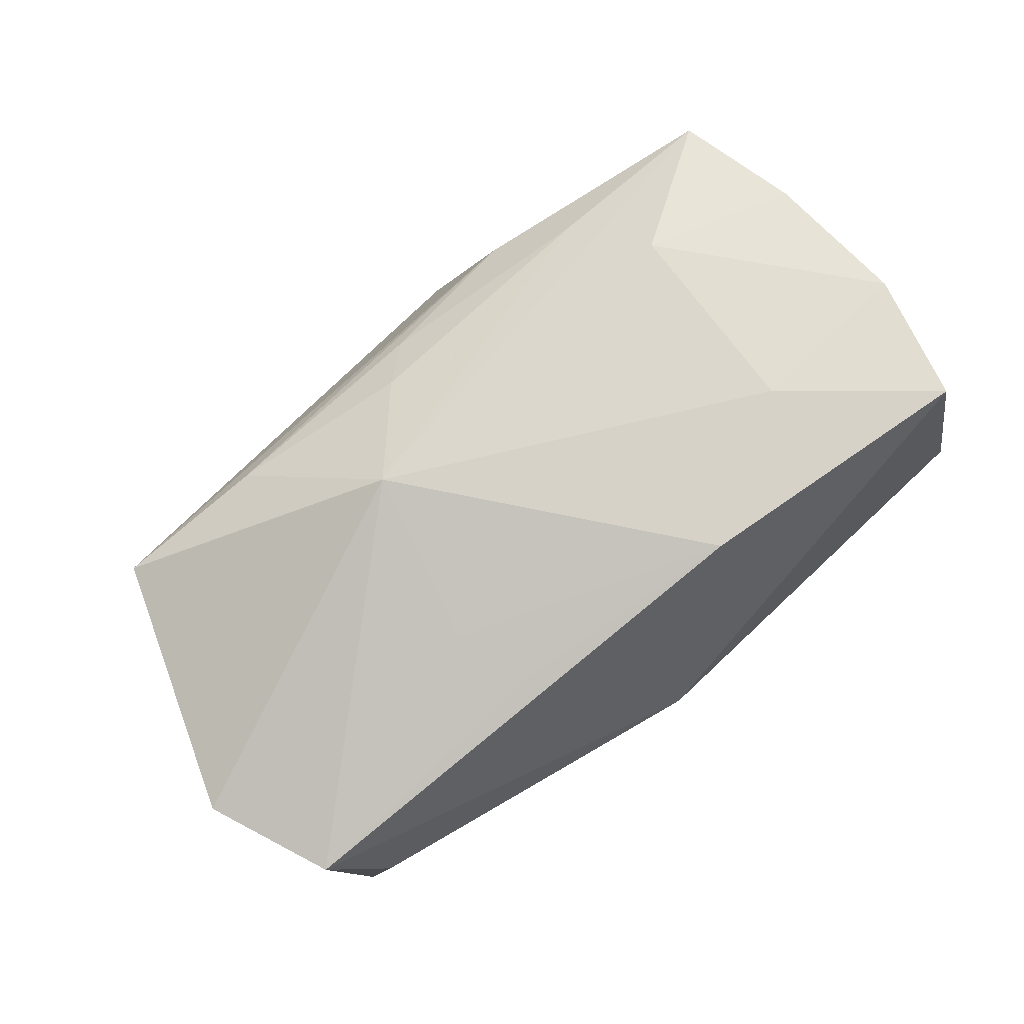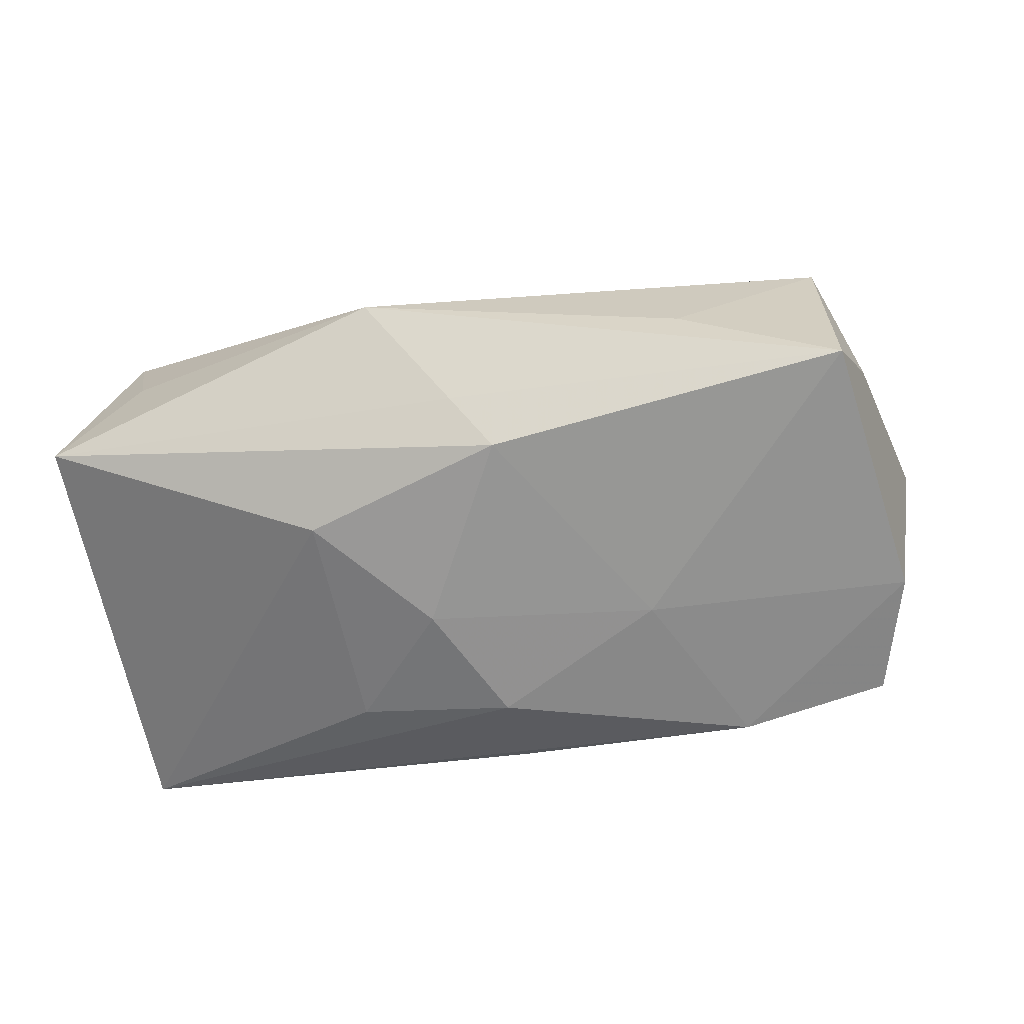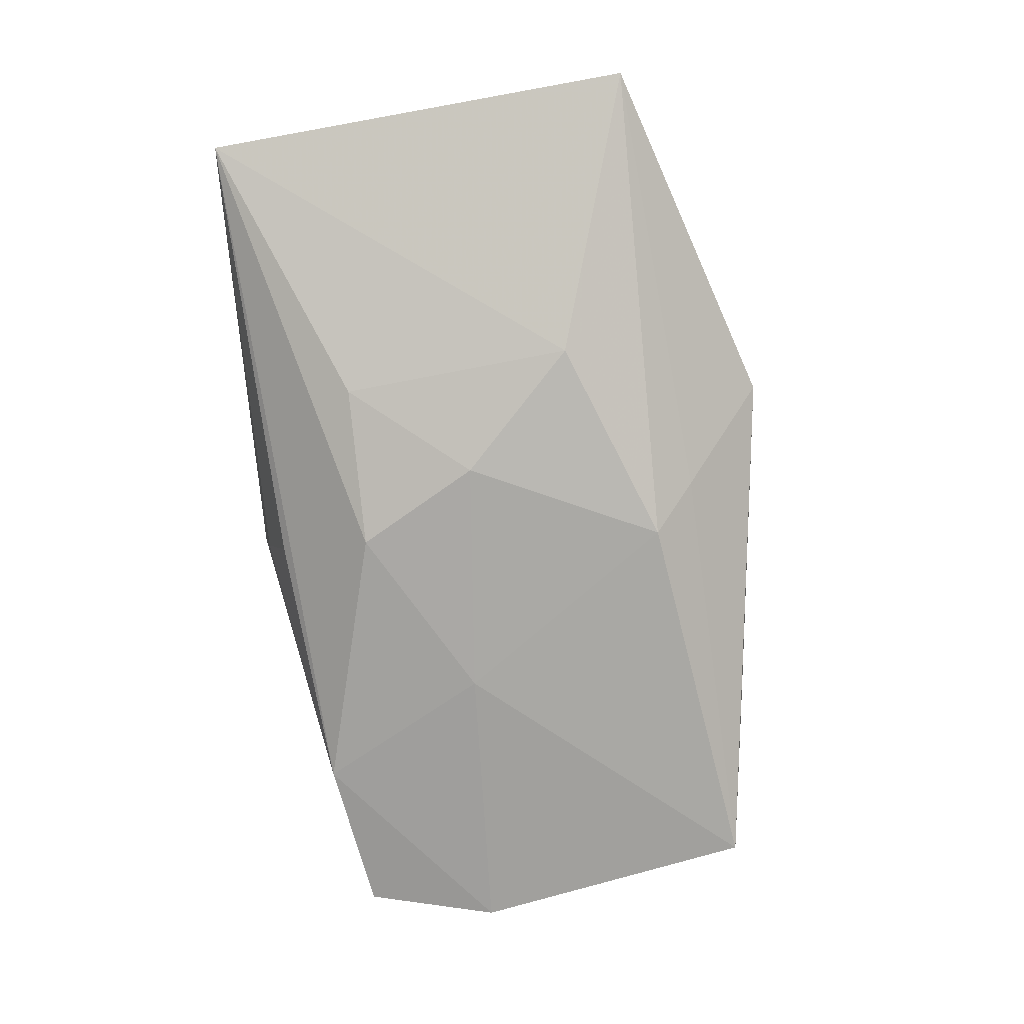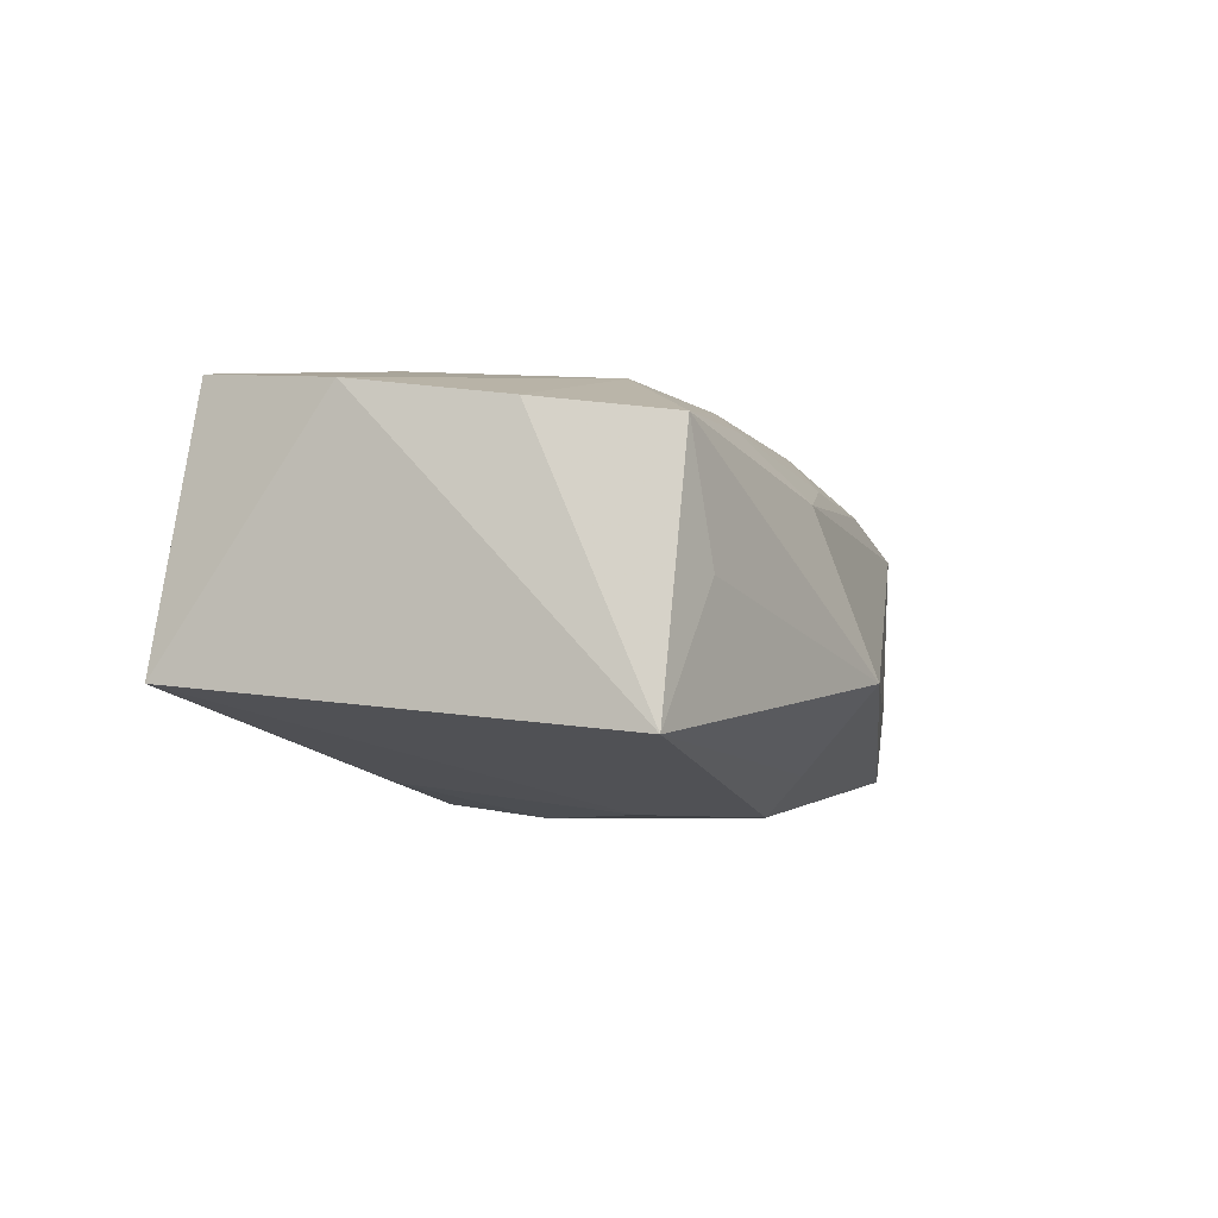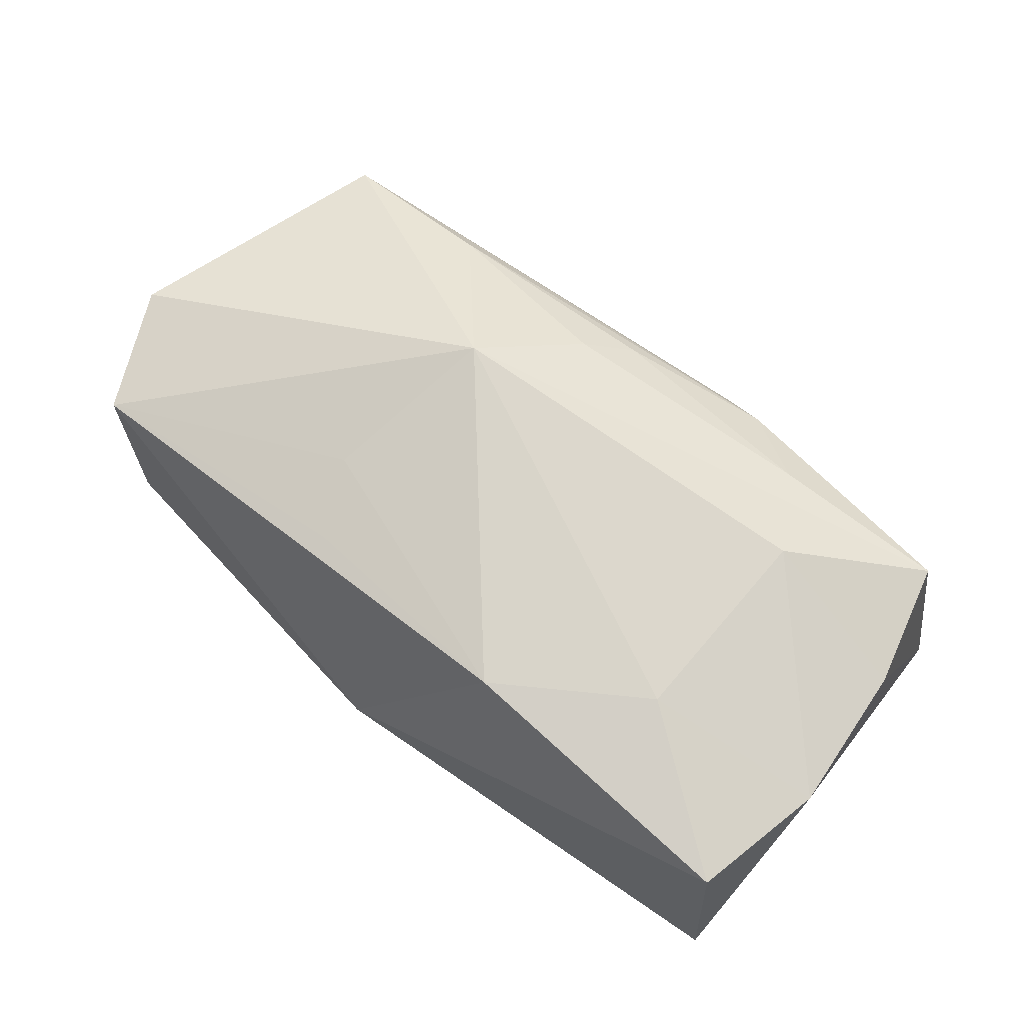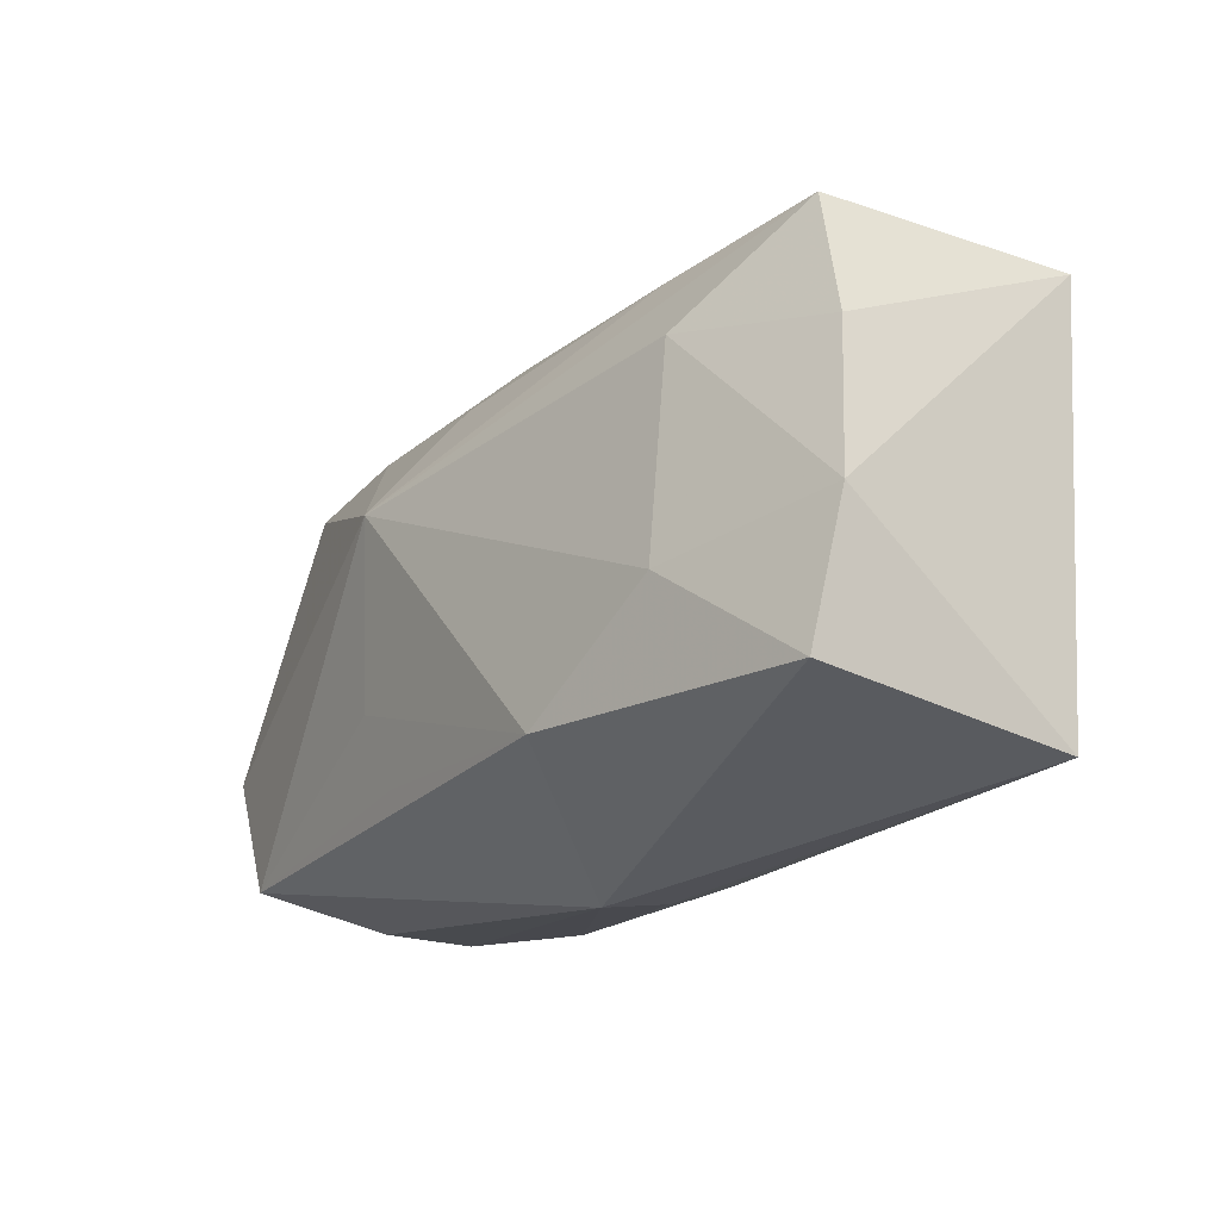
<metadata>
{"format":"obj","ext":"obj","renderer":"f3d","projection":"perspective","resolution":1024,"background":"white","views":[{"elev":77.4,"azim":-37.4,"up":"+Z"},{"elev":-68.4,"azim":-169.3,"up":"+Z"},{"elev":-78.4,"azim":100.2,"up":"+Z"},{"elev":-2.1,"azim":108.8,"up":"+Z"},{"elev":75.7,"azim":39.3,"up":"+Z"},{"elev":-21.5,"azim":48.6,"up":"+Y"}]}
</metadata>
<code>
v 0.0002101 0.01776 -0.01319
v 0.01704 0.01743 0.01192
v -0.03717 -0.007273 -0.01308
v 0.03364 -0.01672 0.01551
v 0.03221 0.01826 0.01174
v 0.03615 -0.005308 0.0145
v 0.01111 0.02134 0.007078
v -0.02087 0.01729 0.008454
v -0.02075 0.01974 -0.008322
v 0.02071 -0.007305 0.01699
v 5.435e-05 -0.01995 -0.01004
v 0.01383 -0.01091 -0.01355
v 0.03504 0.007461 0.01292
v -0.001837 0.01866 0.009208
v 0.008218 -0.01562 0.01699
v -0.032 -0.01914 -0.001151
v -0.002966 0.01397 -0.01667
v -0.0004675 -0.02215 -0.004238
v -0.001038 -0.02337 0.002064
v -0.01407 -0.004585 -0.01563
v 0.03686 0.01772 -0.009347
v 0.03686 -0.01929 -0.006075
v -0.03444 0.01733 0.005322
v 0.006652 0.02532 -0.006023
v -0.03413 -0.01804 -0.01183
v -0.03405 0.01626 -0.01493
v 0.0005545 -0.01176 -0.01584
v 0.03011 0.01936 0.00108
v -0.03642 -0.01641 0.00871
v -0.01175 -0.01418 0.01362
v -0.0148 -0.007655 0.0142
v -0.04136 -0.005774 0.007818
v -0.03849 -0.01067 -0.002506
v -0.01186 0.007294 0.01699
v -0.005318 0.01531 0.01217
v -0.02099 -0.01921 -0.01338
v -0.03695 0.01024 -0.004242
v 0.02109 0.01039 0.01563
v 0.01431 0.008669 -0.01568
v 0.005468 -0.001386 -0.01657
f 22 21 6
f 34 15 10
f 6 21 13
f 21 5 13
f 39 12 40
f 21 22 39
f 22 12 39
f 18 22 19
f 19 36 18
f 27 12 22
f 22 36 27
f 40 12 27
f 19 15 29
f 4 22 6
f 6 10 4
f 19 22 4
f 4 10 15
f 4 15 19
f 38 13 5
f 38 5 34
f 34 10 38
f 38 10 6
f 6 13 38
f 21 39 17
f 17 39 40
f 11 36 22
f 22 18 11
f 11 18 36
f 20 36 3
f 20 27 36
f 3 26 20
f 40 27 20
f 20 17 40
f 26 17 20
f 31 15 34
f 34 29 31
f 19 29 16
f 32 29 34
f 32 26 3
f 30 29 15
f 15 31 30
f 30 31 29
f 25 36 19
f 19 16 25
f 3 36 25
f 25 16 29
f 34 35 8
f 8 35 14
f 23 32 34
f 34 8 23
f 28 5 21
f 24 28 21
f 5 28 24
f 29 32 33
f 33 25 29
f 33 32 3
f 3 25 33
f 14 35 2
f 34 5 2
f 2 35 34
f 26 32 37
f 37 23 26
f 32 23 37
f 21 17 1
f 1 24 21
f 1 17 26
f 26 24 1
f 26 23 9
f 9 24 26
f 23 24 9
f 5 24 7
f 7 2 5
f 14 2 7
f 7 24 23
f 7 8 14
f 7 23 8

</code>
